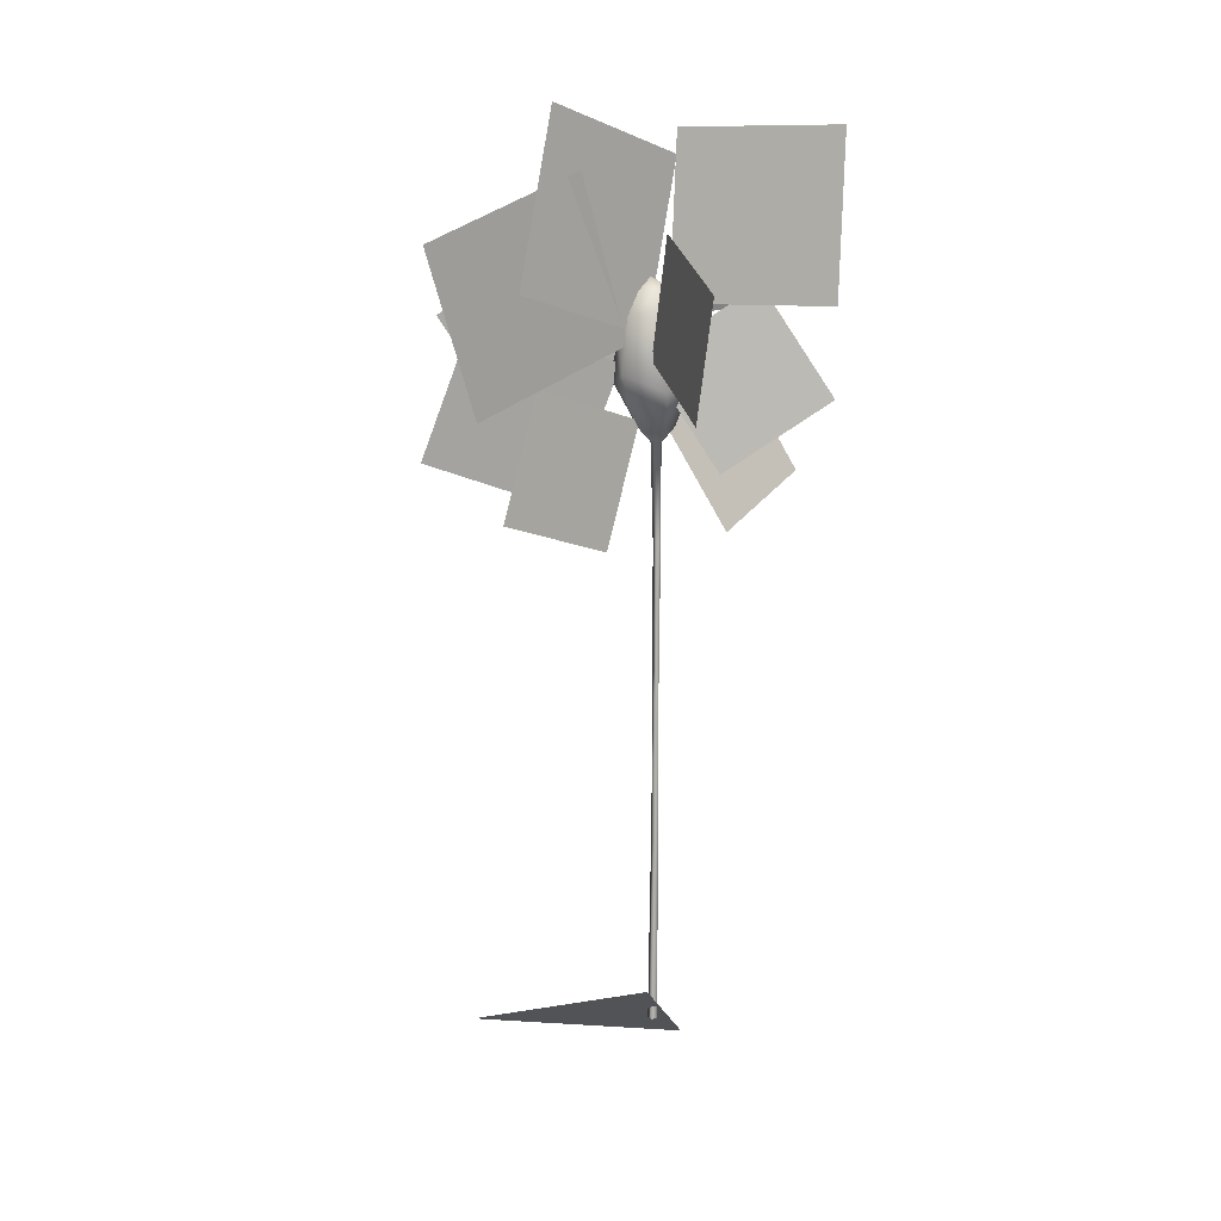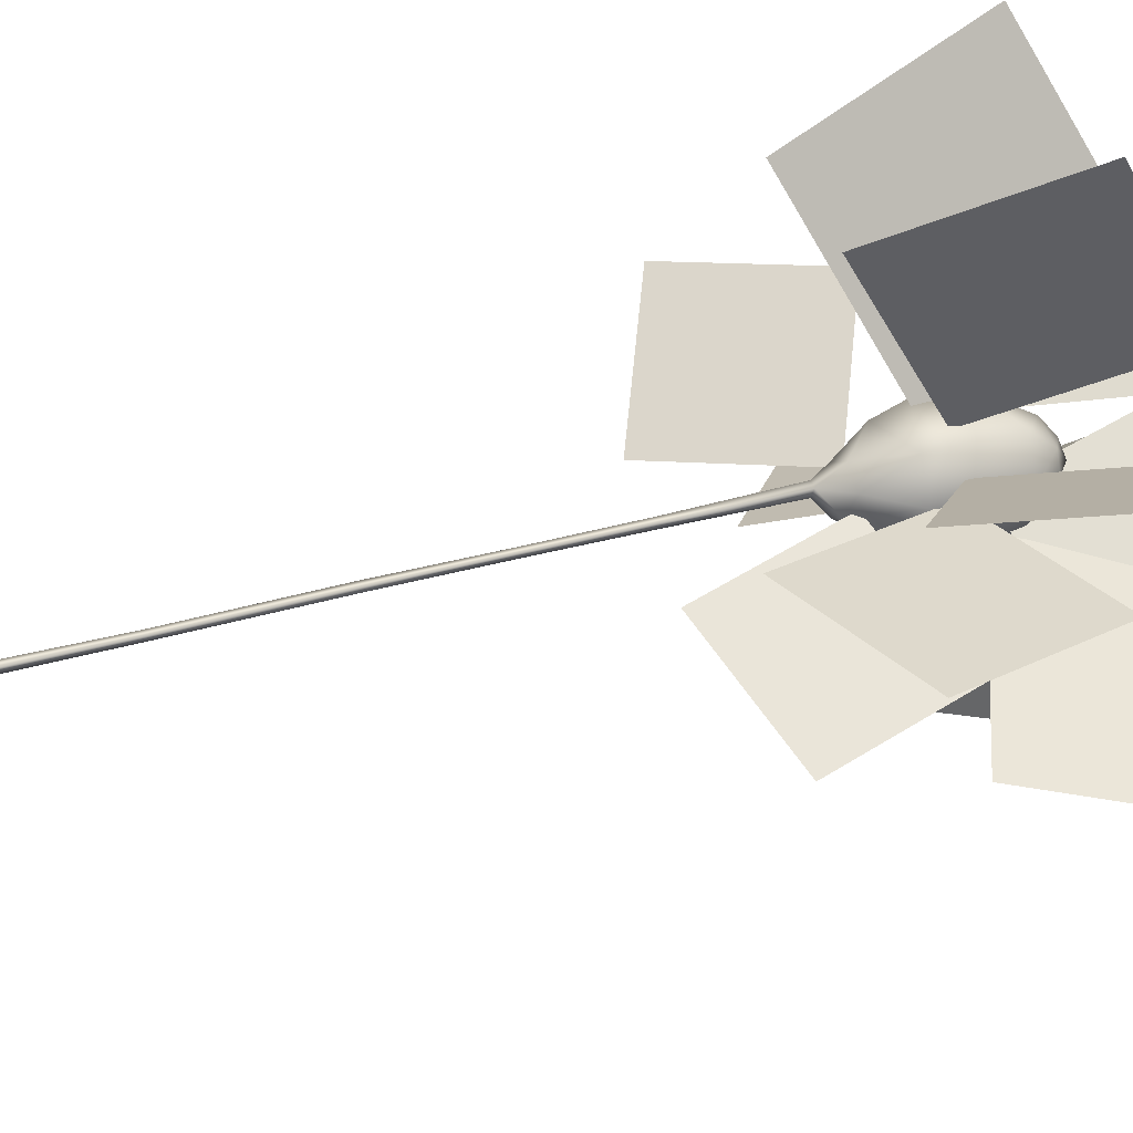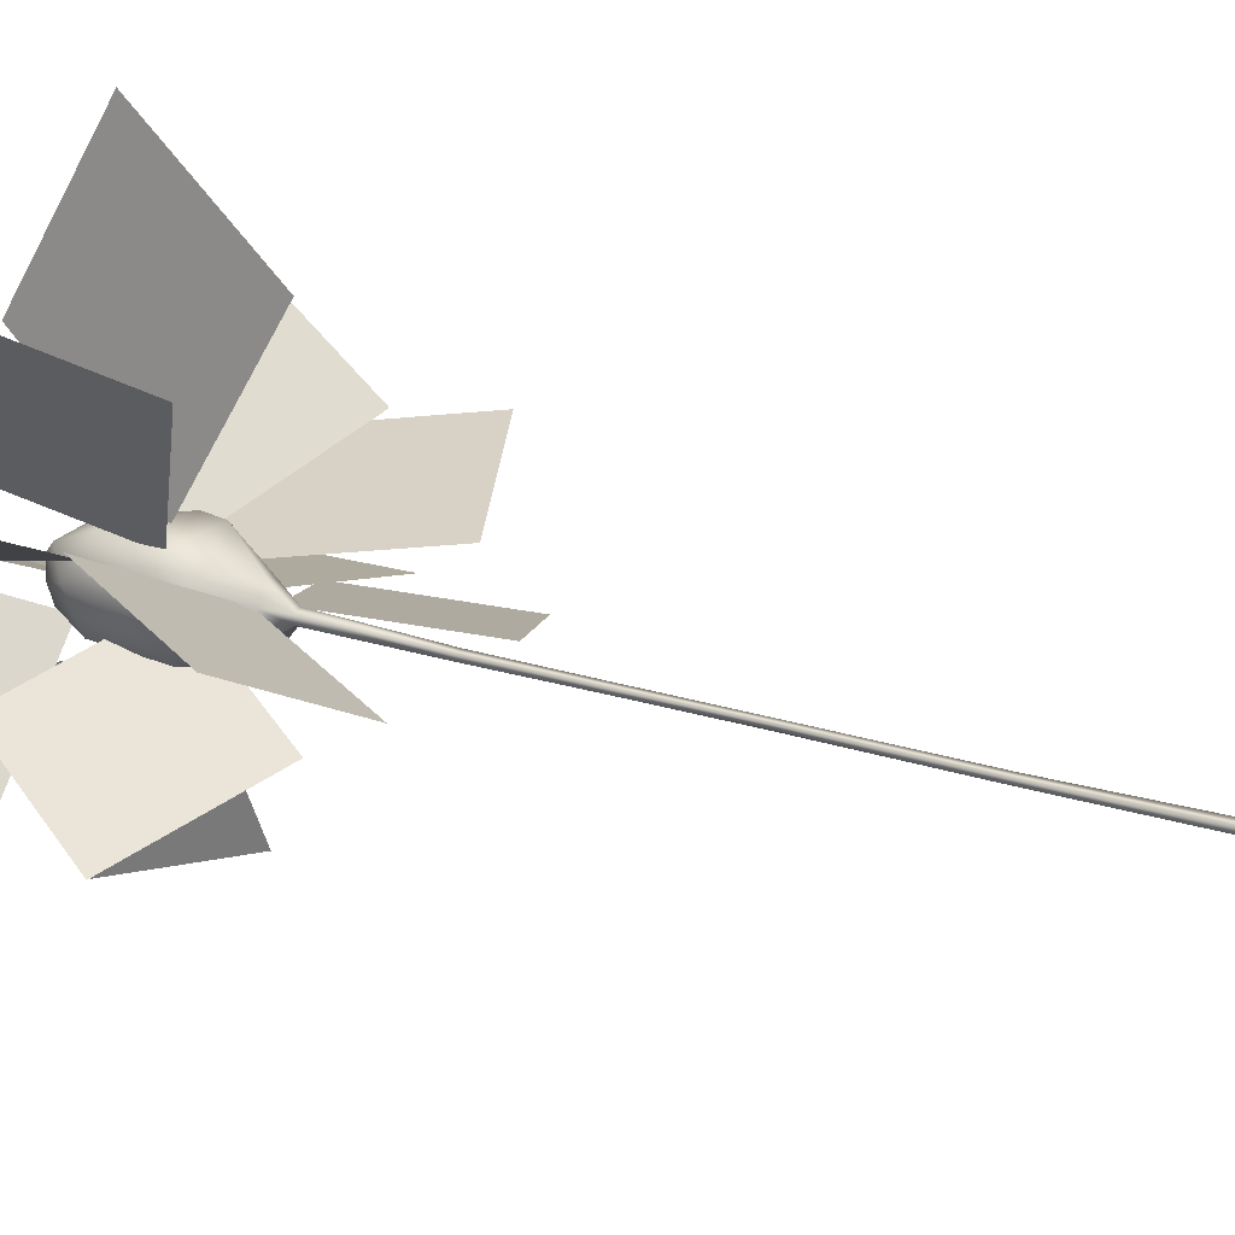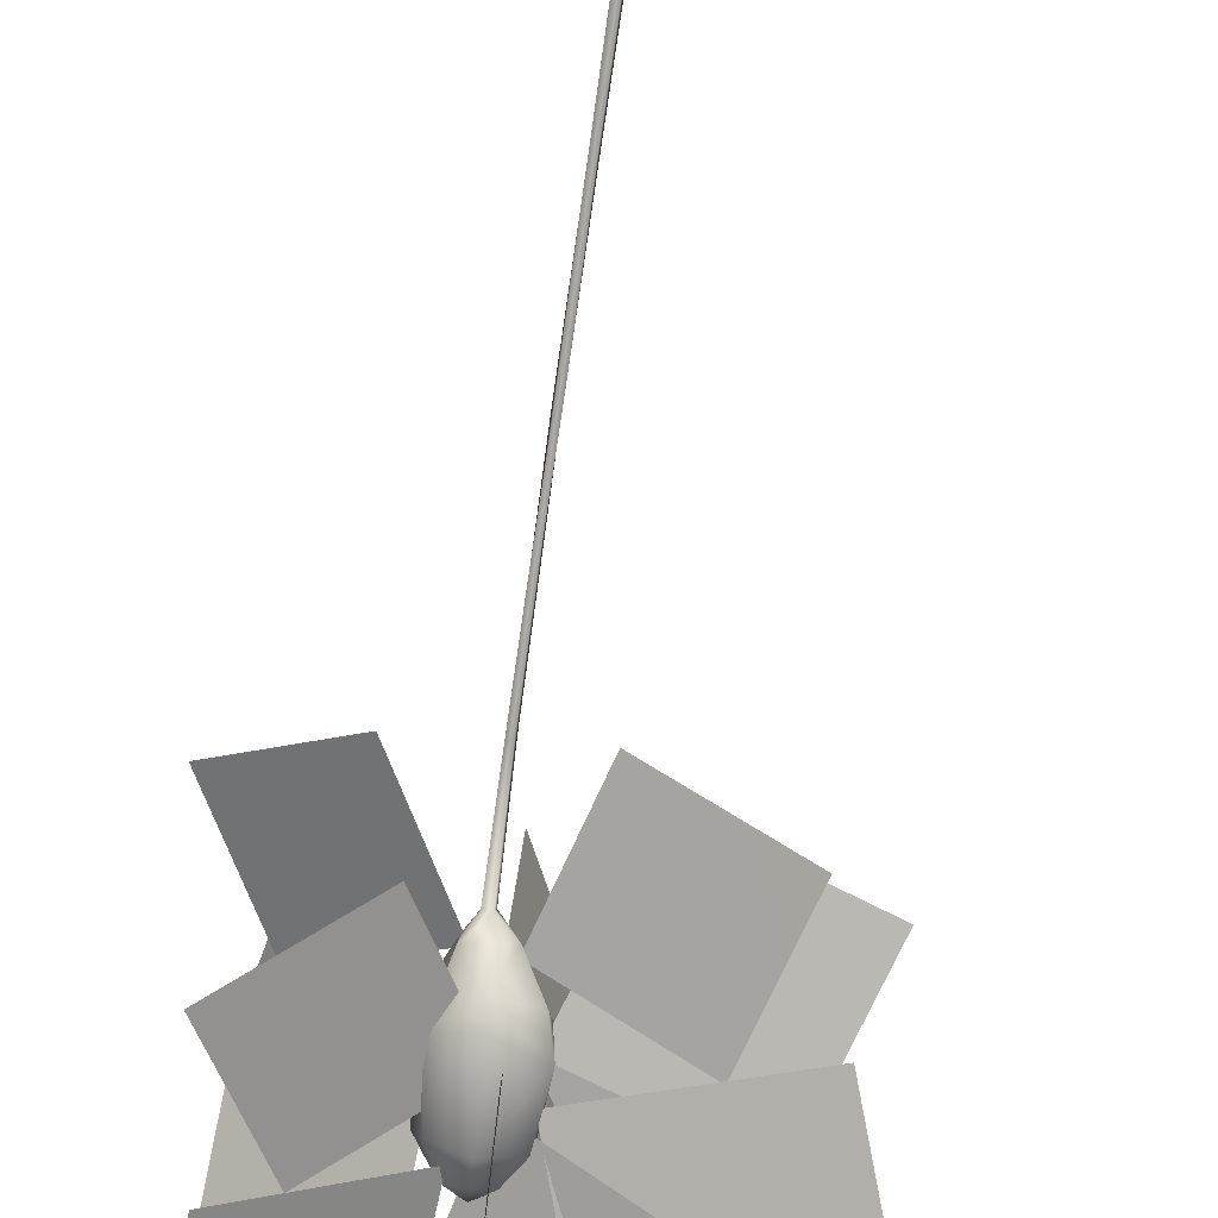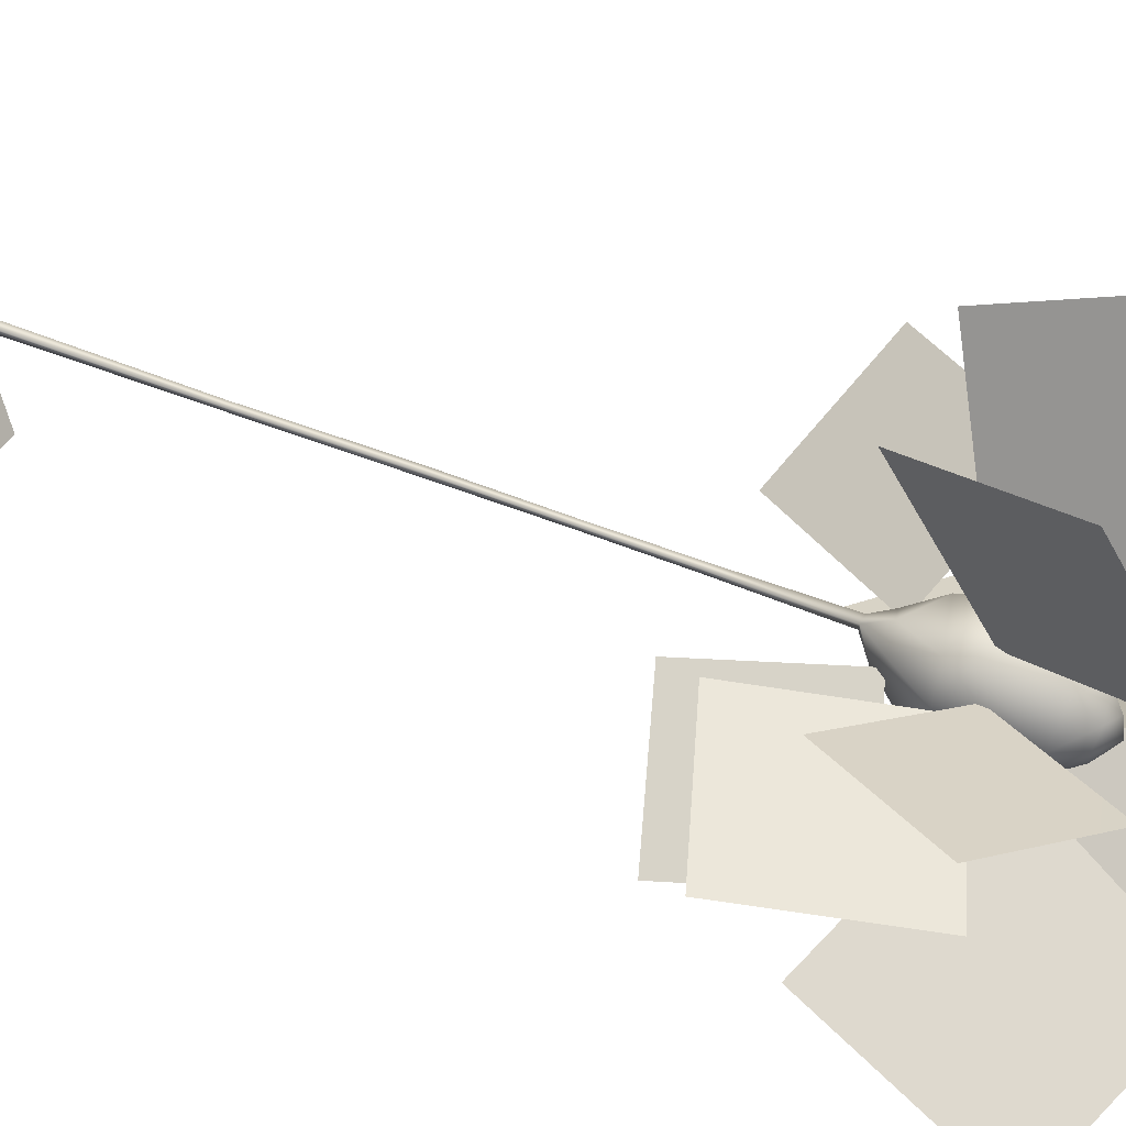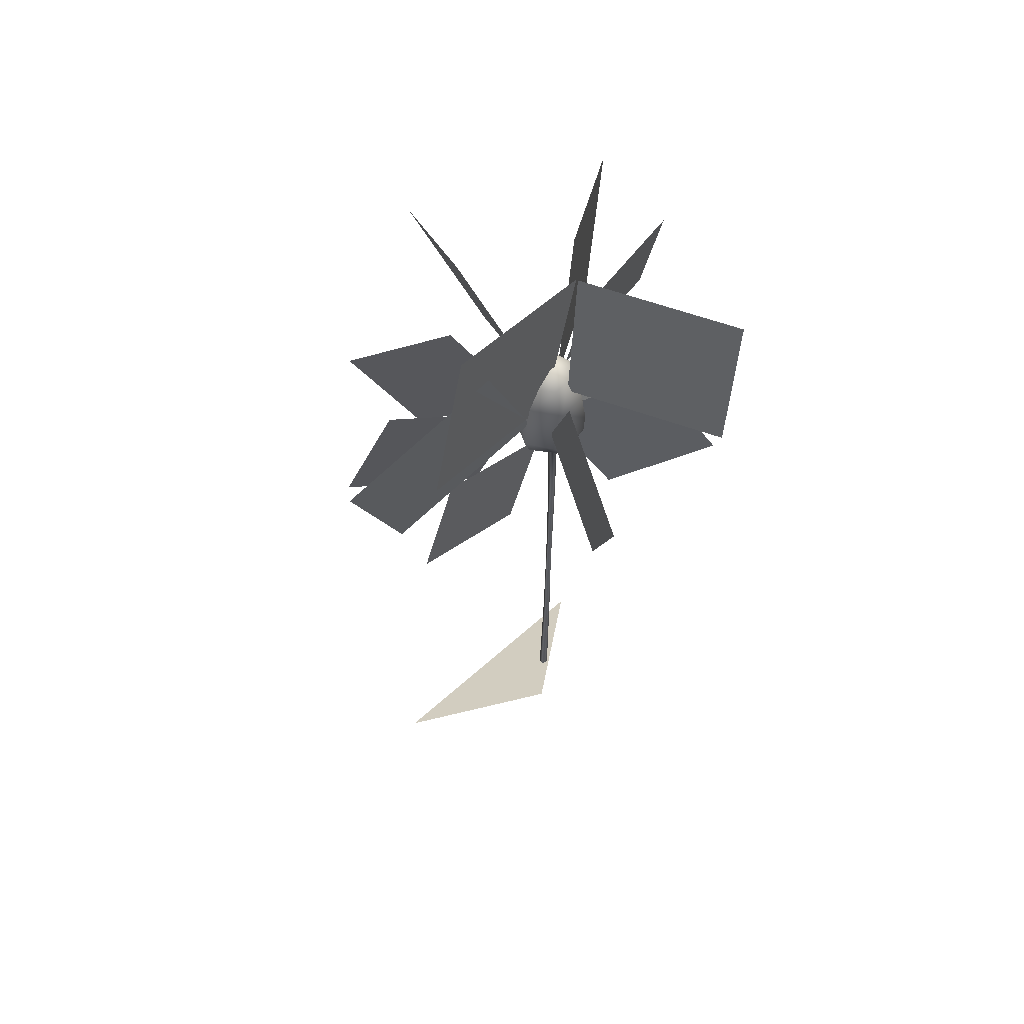
<metadata>
{"format":"obj","ext":"obj","renderer":"f3d","projection":"perspective","resolution":1024,"background":"white","views":[{"elev":10.9,"azim":162.8,"up":"+Y"},{"elev":38.5,"azim":70.3,"up":"+Z"},{"elev":28.2,"azim":-65.0,"up":"+Z"},{"elev":-76.5,"azim":-8.0,"up":"+Z"},{"elev":51.8,"azim":113.5,"up":"+Z"},{"elev":60.5,"azim":160.2,"up":"+Y"}]}
</metadata>
<code>
g default
v -7.752 714.1 -21.71
v -8.659 690.4 -37.92
v -36.11 689.4 -21.95
v -43.2 697.6 12.75
v 1.927 697.5 33.86
v 24.34 693.5 7.117
v 20.86 690.4 -23.39
v -12.09 620.5 -38
v -44.11 630 -21.19
v -51.65 629.7 16.41
v -40.66 613 33.07
v 9.835 624.5 41.94
v 24.07 625.5 10.99
v 27.3 637.5 -24.75
v -32.54 585.6 -5.134
v -11.72 579.1 -9.733
v 1.245 581 -0.8807
v 2.79 589.8 15.92
v -14.06 589.1 27.86
v -30.53 585 16.78
v -22.25 568.2 6.716
v -15.39 567.5 5.698
v -13.6 568.6 13.72
v -21.84 569.2 13.62
v -22.07 472.5 6.965
v -17.06 472.1 6.217
v -15.77 472.4 12.09
v -21.78 472.8 12.03
v -21.71 388.7 7.855
v -17.21 388.5 7.168
v -16.04 388.9 12.44
v -21.44 389 12.4
v -20.65 294.4 7.895
v -16.15 294.5 8.608
v -16.43 294 13.14
v -21.83 293.8 13.15
v -21.19 166.8 8.184
v -16.51 167.1 7.427
v -15.24 166.6 12.89
v -20.86 166.4 12.9
v -23.13 715.6 -14.53
v -27.01 717.6 1.94
v -13.85 725 12.04
v 0.53 717.6 15.5
v 11.22 715.7 2.377
v 7.534 714.1 -14.18
v -31.43 681.5 42.71
v -21.82 714.6 24.79
v -7.443 728.9 -1.918
v -14.89 604.2 -32.04
v 11.54 641.9 43.35
v -41.89 639.2 42.17
v -14.99 -19.44 8.798
v -21.3 -19.77 9.82
v -13.27 -20.11 16.17
v -20.86 -20.39 16.19
v 19.47 609.3 -17.39
v 176.2 688.7 103.2
v 111.6 580.1 73.24
v 15.85 651.5 20.71
v 80.49 760.2 50.71
v -155.1 820.8 70.38
v -146.5 693.4 94.62
v -36.06 687.7 25.33
v -44.68 815 1.086
v -0.4613 719.8 -200.9
v -2.264 600 -150.6
v 0.1662 650.6 -30.28
v 2.016 770.3 -80.65
v 59.7 709.5 255.8
v -1.027 572.8 186
v -7.939 650.6 39.81
v 52.73 787.2 109.6
v -160.3 867.8 -108.8
v -148.5 704 -124.2
v -21.9 703.1 -17.18
v -33.71 867 -1.874
v 152.2 503.9 -56.72
v 37.68 466 -8.612
v 1.29 590.8 2.968
v 115.9 628.6 -45.1
v -188.5 527.6 71.38
v -89.22 478 3.822
v -25.39 591.3 14.41
v -124.7 640.9 81.92
v 76.41 827.2 -55.95
v 178.1 600.5 -64.24
v 20.39 665.1 -19.43
v 234 762.6 -100.8
v 160.1 695.3 15.61
v 208.9 553.4 35.91
v 18.14 645.4 7.841
v 66.87 503.5 28.2
v -104.4 721.6 -41.03
v -64.2 541.9 -44.96
v -2.587 649.6 -4.437
v -166 613.9 -81.49
v -39.93 842.1 16.68
v 145.3 717.5 -92.84
v -1.912 672.5 -7.028
v 107.1 887.1 -69.14
v -66.8 802.6 90.31
v -119.5 575.4 176.4
v -31.23 639.1 37.81
v -155 738.9 228.9
g PR_S3_small_lumiseed_A
f 41 2 3
f 41 3 4
f 42 4 48
f 44 5 6
f 45 6 7
f 1 7 2
f 2 14 8
f 2 9 3
f 4 9 10
f 3 9 4
f 52 10 11
f 52 11 12
f 6 51 13
f 5 51 6
f 6 13 14
f 6 14 7
f 9 2 8
f 7 14 2
f 50 9 8
f 15 20 9
f 20 11 10
f 19 12 11
f 18 13 12
f 17 57 13
f 17 50 57
f 16 15 50
f 9 20 10
f 20 19 11
f 19 18 12
f 18 17 13
f 17 16 50
f 15 16 22
f 22 21 15
f 16 17 22
f 17 18 23
f 23 22 17
f 18 19 23
f 24 23 19
f 19 20 24
f 20 15 21
f 21 24 20
f 21 22 26
f 26 25 21
f 22 23 27
f 27 26 22
f 23 24 28
f 28 27 23
f 24 21 25
f 25 28 24
f 25 26 30
f 30 29 25
f 26 27 31
f 31 30 26
f 27 28 32
f 32 31 27
f 28 25 29
f 29 32 28
f 29 30 33
f 34 33 30
f 30 31 35
f 35 34 30
f 31 32 36
f 36 35 31
f 32 29 33
f 33 36 32
f 38 37 33
f 33 34 38
f 34 35 39
f 39 38 34
f 35 36 40
f 40 39 35
f 36 33 37
f 37 40 36
f 49 41 42
f 49 42 43
f 49 43 44
f 49 44 45
f 1 49 46
f 48 47 5
f 4 47 48
f 41 1 2
f 42 41 4
f 43 42 48
f 44 43 48
f 44 48 5
f 45 44 6
f 46 45 7
f 1 46 7
f 47 4 52
f 51 47 52
f 46 49 45
f 1 41 49
f 50 15 9
f 50 8 14
f 5 47 51
f 51 12 13
f 51 52 12
f 4 10 52
f 53 54 37
f 37 38 53
f 55 53 38
f 38 39 55
f 56 55 39
f 39 40 56
f 54 56 40
f 40 37 54
f 57 50 14
f 57 14 13
f 61 58 60
f 58 59 60
f 65 63 64
f 62 63 65
f 69 67 68
f 66 67 69
f 73 70 72
f 70 71 72
f 77 75 76
f 74 75 77
f 81 79 80
f 78 79 81
f 85 83 84
f 82 83 85
f 86 87 88
f 89 87 86
f 90 91 92
f 91 93 92
f 94 95 96
f 97 95 94
f 98 99 100
f 101 99 98
f 102 103 104
f 105 103 102
g default
v -86.56 -83.17 124.2
v 8.903 33.04 -49.58
v 178.6 16.12 -25.67
g PR_S3_small_lumiseed_A_X
f 106 107 108

</code>
